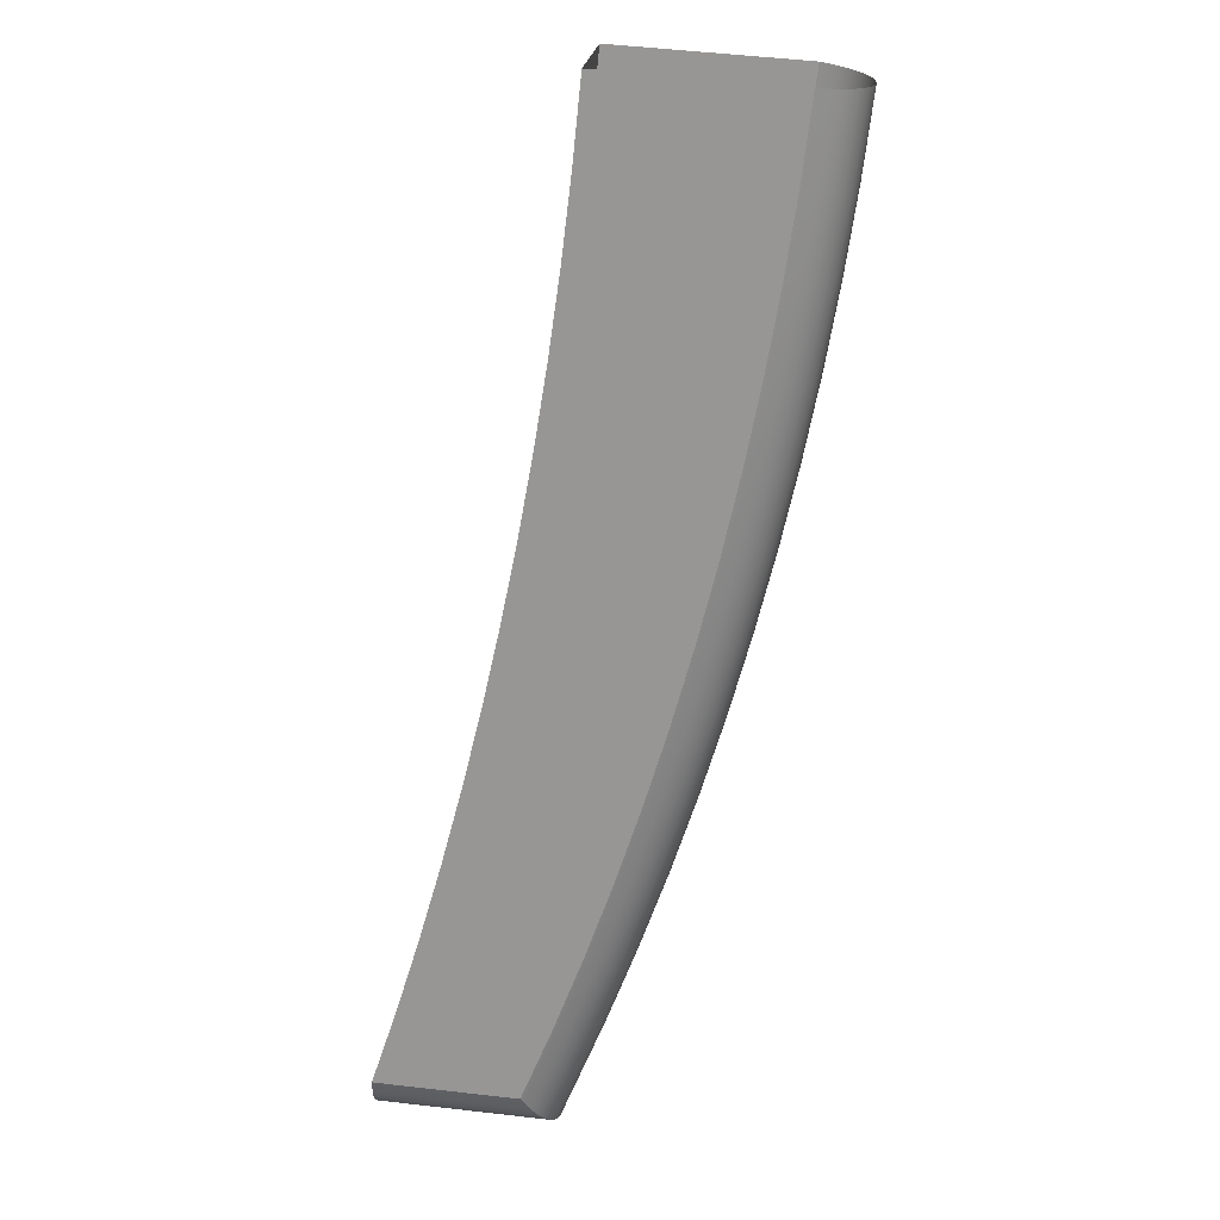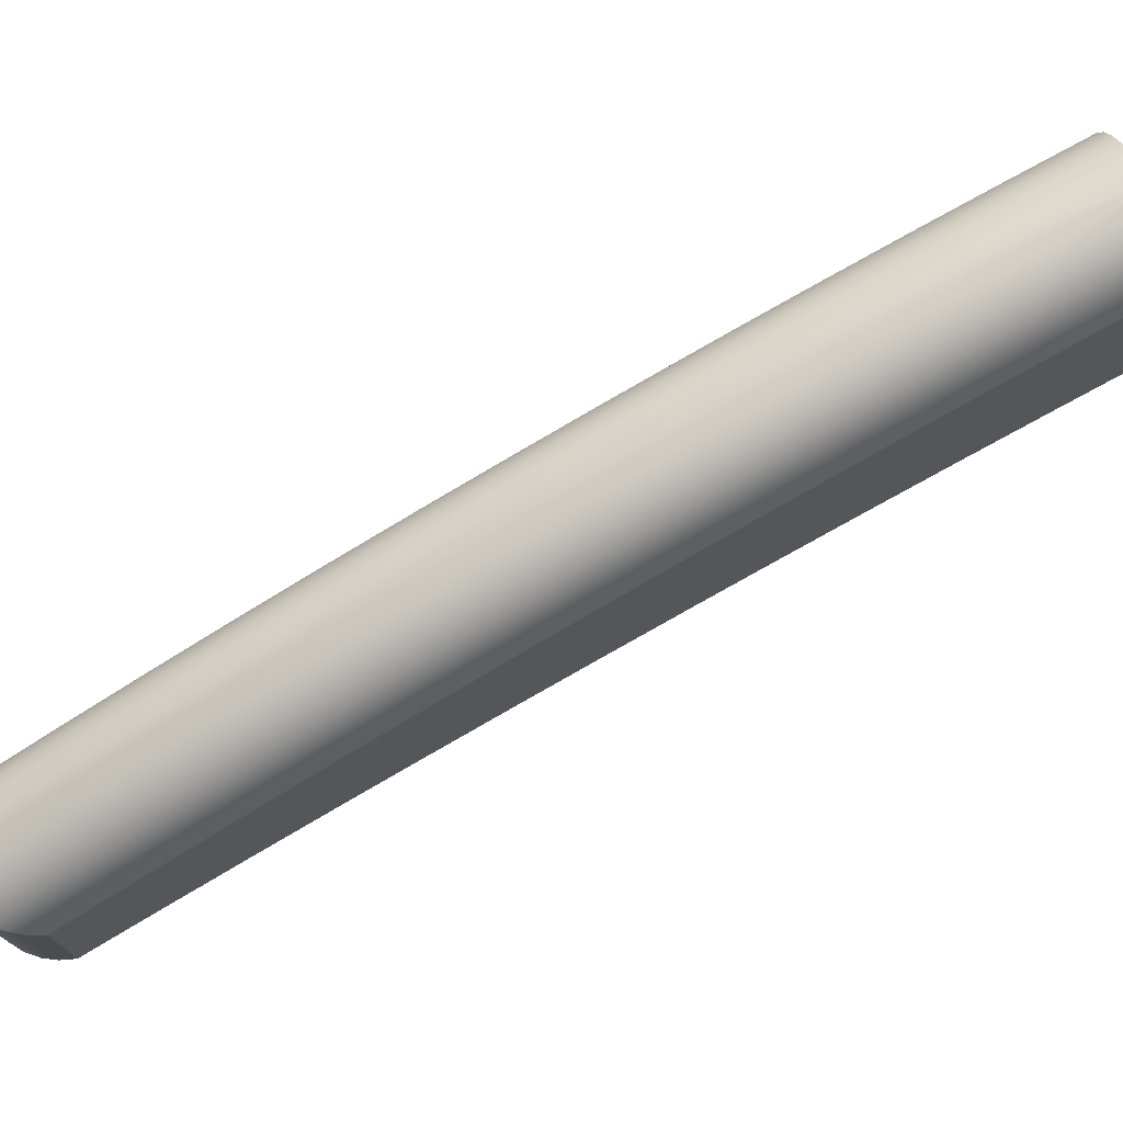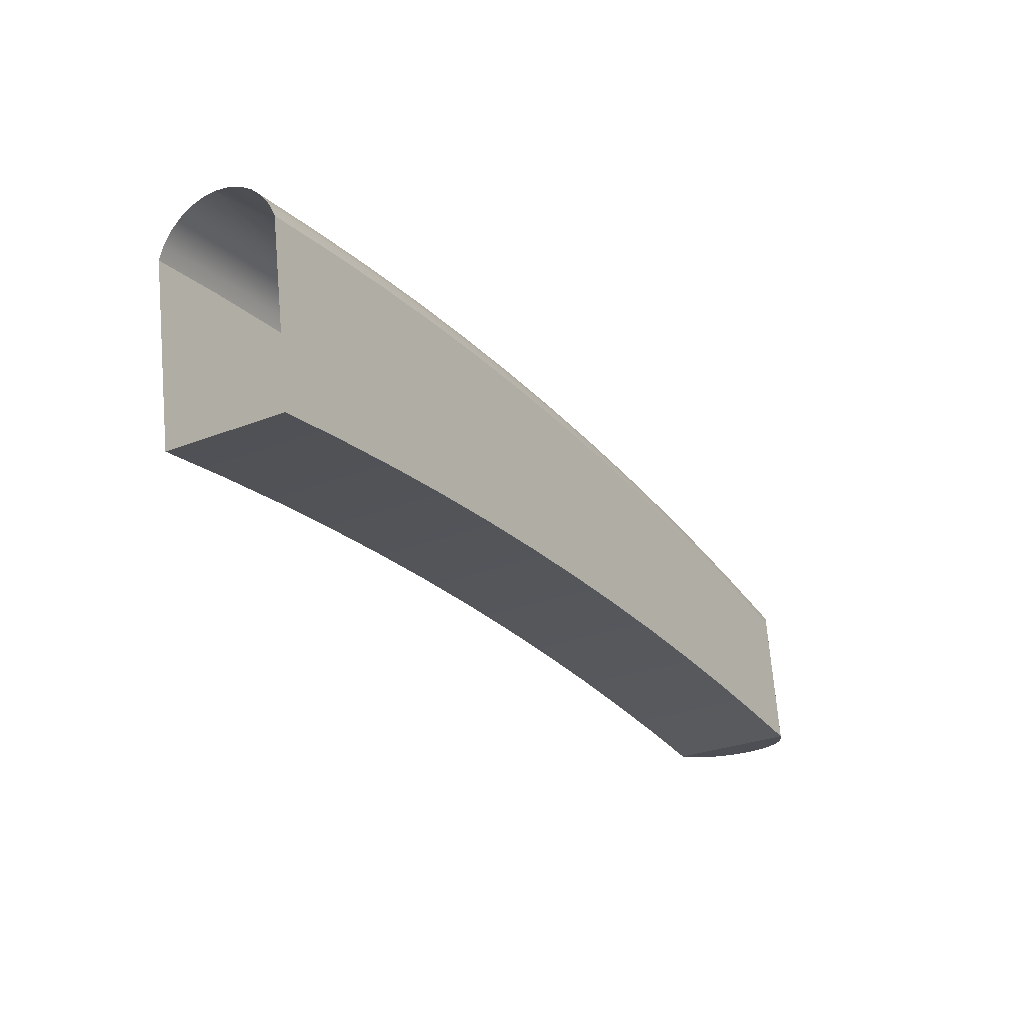
<metadata>
{"format":"obj","ext":"obj","renderer":"f3d","projection":"perspective","resolution":1024,"background":"white","views":[{"elev":53.2,"azim":97.0,"up":"+Z"},{"elev":75.2,"azim":-150.0,"up":"+Y"},{"elev":71.2,"azim":-4.9,"up":"+Z"}]}
</metadata>
<code>
o long_toe3/long_toe/mesh32/mesh32-geometry#mesh32-geometry
v 0.0644 -0.502 0.08511
v 0.03922 -0.4982 0.1132
v 0.04479 -0.4989 0.1167
v 0.05884 -0.5013 0.08158
v 0.02485 -0.4966 0.1363
v 0.06964 -0.504 0.08859
v 0.08397 -0.5059 0.0536
v 0.05321 -0.502 0.07816
v 0.01971 -0.4961 0.1446
v 0.0336 -0.4989 0.1097
v 0.05006 -0.501 0.1201
v 0.08919 -0.508 0.05713
v 0.07842 -0.5052 0.05006
v 0.07278 -0.5059 0.04665
v 0.02528 -0.4968 0.1481
v 0.07433 -0.5073 0.09187
v 0.09383 -0.5113 0.06048
v 0.1035 -0.5108 0.02219
v 0.1087 -0.5128 0.02576
v 0.04777 -0.504 0.075
v 0.06731 -0.508 0.04354
v 0.01409 -0.4968 0.1411
v 0.03056 -0.4988 0.1515
v 0.05479 -0.5043 0.1233
v 0.1133 -0.5161 0.02918
v 0.09794 -0.5101 0.01863
v 0.09229 -0.5108 0.01524
v 0.02818 -0.501 0.1065
v 0.08679 -0.5128 0.01217
v 0.07826 -0.5118 0.09481
v 0.0977 -0.5157 0.06351
v 0.1171 -0.5205 0.0323
v 0.1229 -0.5165 -0.009114
v 0.1281 -0.5186 -0.005502
v 0.1326 -0.5219 -0.002014
v 0.04275 -0.5073 0.07225
v 0.06224 -0.5113 0.04086
v 0.08169 -0.5161 0.009559
v 0.008683 -0.4988 0.1379
v 0.03531 -0.5022 0.1547
v 0.05877 -0.5087 0.1262
v 0.1364 -0.5263 0.001195
v 0.1174 -0.5159 -0.01269
v 0.1117 -0.5165 -0.01606
v 0.1062 -0.5186 -0.01909
v 0.0232 -0.5043 0.1037
v 0.1011 -0.5219 -0.02163
v 0.06183 -0.5141 0.1285
v 0.08125 -0.5171 0.09726
v 0.1006 -0.5211 0.06607
v 0.1199 -0.5259 0.03497
v 0.1423 -0.5232 -0.04029
v 0.1474 -0.5252 -0.03663
v 0.1519 -0.5285 -0.03308
v 0.1556 -0.5329 -0.02978
v 0.03837 -0.5118 0.07003
v 0.05782 -0.5157 0.03873
v 0.0772 -0.5205 0.007522
v 0.09652 -0.5263 -0.02358
v 0.003727 -0.5022 0.1351
v 0.03933 -0.5066 0.1575
v 0.04242 -0.512 0.1598
v 0.1392 -0.5316 0.003981
v 0.1368 -0.5225 -0.04388
v 0.1311 -0.5232 -0.04724
v 0.1255 -0.5252 -0.05022
v 0.1204 -0.5285 -0.0527
v 0.01889 -0.5087 0.1014
v 0.1158 -0.5329 -0.05455
v 0.06383 -0.5202 0.1303
v 0.04446 -0.5181 0.1615
v 0.08317 -0.5232 0.09913
v 0.1025 -0.5271 0.06806
v 0.1217 -0.5319 0.03709
v 0.1616 -0.5308 -0.07132
v 0.1667 -0.5328 -0.06762
v 0.1711 -0.536 -0.06399
v 0.1748 -0.5404 -0.0606
v 0.1584 -0.5382 -0.02688
v 0.01543 -0.5141 0.0997
v 0.03485 -0.5171 0.06844
v 0.05422 -0.5211 0.03725
v 0.07354 -0.5259 0.006152
v 0.09279 -0.5316 -0.02484
v -0.000558 -0.5066 0.1327
v 0.1409 -0.5376 0.00622
v 0.156 -0.5301 -0.07492
v 0.1504 -0.5308 -0.07827
v 0.1448 -0.5328 -0.08121
v 0.1396 -0.536 -0.08361
v 0.1349 -0.5404 -0.08538
v -0.003979 -0.512 0.131
v 0.112 -0.5382 -0.0557
v 0.1807 -0.5392 -0.1022
v 0.1858 -0.5412 -0.09844
v 0.1902 -0.5445 -0.09475
v 0.1938 -0.5488 -0.09127
v 0.1774 -0.5457 -0.0576
v 0.16 -0.5442 -0.02452
v 0.01299 -0.5202 0.09868
v -0.006384 -0.5181 0.1299
v 0.03233 -0.5232 0.06755
v 0.05162 -0.5271 0.03648
v 0.07086 -0.5319 0.005508
v 0.09003 -0.5376 -0.02536
v 0.1752 -0.5385 -0.1058
v 0.1695 -0.5392 -0.1091
v 0.1639 -0.5412 -0.112
v 0.1587 -0.5445 -0.1144
v 0.1539 -0.5488 -0.116
v 0.131 -0.5457 -0.08642
v 0.1091 -0.5442 -0.0561
v 0.179 -0.5516 -0.05511
v 0.1998 -0.5485 -0.1329
v 0.2048 -0.5505 -0.1291
v 0.2092 -0.5537 -0.1253
v 0.2128 -0.5581 -0.1217
v 0.1964 -0.554 -0.08815
v 0.1979 -0.5599 -0.08554
v 0.1943 -0.5479 -0.1365
v 0.1886 -0.5485 -0.1398
v 0.183 -0.5505 -0.1427
v 0.1776 -0.5537 -0.1449
v 0.1729 -0.5581 -0.1465
v 0.15 -0.554 -0.117
v 0.1281 -0.5516 -0.08669
v 0.2167 -0.5691 -0.1158
v 0.2187 -0.5587 -0.1633
v 0.2237 -0.5607 -0.1595
v 0.2281 -0.5639 -0.1557
v 0.2316 -0.5682 -0.152
v 0.2153 -0.5633 -0.1185
v 0.147 -0.5599 -0.1171
v 0.2353 -0.5792 -0.1458
v 0.2132 -0.5581 -0.167
v 0.2075 -0.5587 -0.1703
v 0.2019 -0.5607 -0.1731
v 0.1965 -0.5639 -0.1753
v 0.1917 -0.5682 -0.1768
v 0.1689 -0.5633 -0.1473
v 0.1658 -0.5691 -0.1474
v 0.2539 -0.5901 -0.1757
v 0.234 -0.5734 -0.1487
v 0.2375 -0.5698 -0.1936
v 0.2425 -0.5718 -0.1897
v 0.2468 -0.575 -0.1858
v 0.2502 -0.5792 -0.1821
v 0.1845 -0.5792 -0.1774
v 0.04446 -0.6019 0.1615
v 0.2526 -0.5843 -0.1786
v 0.232 -0.5691 -0.1972
v 0.2263 -0.5698 -0.2005
v 0.2206 -0.5718 -0.2033
v 0.2152 -0.575 -0.2054
v 0.2104 -0.5792 -0.2069
v 0.1876 -0.5734 -0.1775
v 0.203 -0.5901 -0.2073
v 0.2722 -0.6019 -0.2053
v 0.2732 -0.5975 -0.2118
v 0.2637 -0.5866 -0.2357
v 0.2679 -0.5881 -0.2306
v 0.271 -0.5905 -0.2248
v 0.2728 -0.5937 -0.2184
v -0.006384 -0.6019 0.1299
v 0.2062 -0.5843 -0.2075
v 0.06367 -0.6032 0.1305
v 0.2584 -0.5861 -0.2398
v 0.2525 -0.5866 -0.2427
v 0.246 -0.5881 -0.2442
v 0.2394 -0.5905 -0.2444
v 0.2329 -0.5937 -0.2432
v 0.2214 -0.6019 -0.2369
v 0.2268 -0.5975 -0.2406
v 0.08288 -0.6053 0.0996
v 0.01283 -0.6032 0.09893
v 0.2722 -0.6654 -0.2053
v 0.2732 -0.6654 -0.2118
v 0.2584 -0.6654 -0.2398
v 0.2637 -0.6654 -0.2357
v 0.2679 -0.6654 -0.2306
v 0.271 -0.6654 -0.2248
v 0.1021 -0.6081 0.06873
v 0.03204 -0.6053 0.06802
v 0.01904 -0.6019 0.1457
v 0.2536 -0.6562 -0.1753
v 0.2728 -0.6654 -0.2184
v 0.2525 -0.6654 -0.2427
v 0.246 -0.6654 -0.2442
v 0.2394 -0.6654 -0.2444
v 0.2329 -0.6654 -0.2432
v 0.2214 -0.6654 -0.2369
v 0.1212 -0.6116 0.03791
v 0.05121 -0.6081 0.03715
v 0.2494 -0.6654 -0.2252
v 0.2349 -0.6477 -0.1452
v 0.251 -0.6654 -0.2185
v 0.2268 -0.6654 -0.2406
v 0.2028 -0.6562 -0.2069
v 0.1403 -0.6158 0.007154
v 0.07035 -0.6116 0.006329
v 0.2161 -0.6399 -0.115
v 0.2427 -0.6654 -0.2236
v 0.1841 -0.6477 -0.1768
v 0.1593 -0.6208 -0.02352
v 0.08945 -0.6158 -0.02442
v 0.2468 -0.6654 -0.2211
v 0.1973 -0.6328 -0.08459
v 0.1653 -0.6399 -0.1465
v 0.1783 -0.6264 -0.05411
v 0.1085 -0.6208 -0.0551
v 0.1464 -0.6328 -0.1162
v 0.1275 -0.6264 -0.08569
f 1 2 3
f 2 1 4
f 3 2 1
f 4 1 2
f 5 3 2
f 2 3 5
f 3 6 1
f 1 6 3
f 7 4 1
f 1 4 7
f 8 2 4
f 4 2 8
f 9 3 5
f 5 3 9
f 10 5 2
f 2 5 10
f 6 3 11
f 11 3 6
f 12 1 6
f 6 1 12
f 4 7 13
f 13 7 4
f 1 12 7
f 7 12 1
f 2 8 10
f 10 8 2
f 4 14 8
f 8 14 4
f 3 9 15
f 15 9 3
f 10 9 5
f 5 9 10
f 15 11 3
f 3 11 15
f 11 16 6
f 6 16 11
f 6 17 12
f 12 17 6
f 18 13 7
f 7 13 18
f 14 4 13
f 13 4 14
f 19 7 12
f 12 7 19
f 20 10 8
f 8 10 20
f 21 8 14
f 14 8 21
f 9 10 22
f 22 10 9
f 11 15 23
f 23 15 11
f 16 11 24
f 24 11 16
f 17 6 16
f 16 6 17
f 25 12 17
f 17 12 25
f 13 18 26
f 26 18 13
f 7 19 18
f 18 19 7
f 13 27 14
f 14 27 13
f 12 25 19
f 19 25 12
f 10 20 28
f 28 20 10
f 8 21 20
f 20 21 8
f 14 29 21
f 21 29 14
f 28 22 10
f 10 22 28
f 23 24 11
f 11 24 23
f 24 30 16
f 16 30 24
f 16 31 17
f 17 31 16
f 17 32 25
f 25 32 17
f 33 26 18
f 18 26 33
f 27 13 26
f 26 13 27
f 34 18 19
f 19 18 34
f 29 14 27
f 27 14 29
f 35 19 25
f 25 19 35
f 36 28 20
f 20 28 36
f 37 20 21
f 21 20 37
f 38 21 29
f 29 21 38
f 22 28 39
f 39 28 22
f 24 23 40
f 40 23 24
f 30 24 41
f 41 24 30
f 31 16 30
f 30 16 31
f 32 17 31
f 31 17 32
f 42 25 32
f 32 25 42
f 26 33 43
f 43 33 26
f 18 34 33
f 33 34 18
f 26 44 27
f 27 44 26
f 19 35 34
f 34 35 19
f 27 45 29
f 29 45 27
f 25 42 35
f 35 42 25
f 28 36 46
f 46 36 28
f 20 37 36
f 36 37 20
f 21 38 37
f 37 38 21
f 29 47 38
f 38 47 29
f 46 39 28
f 28 39 46
f 40 41 24
f 24 41 40
f 48 30 41
f 41 30 48
f 49 31 30
f 30 31 49
f 50 32 31
f 31 32 50
f 51 42 32
f 32 42 51
f 52 43 33
f 33 43 52
f 44 26 43
f 43 26 44
f 53 33 34
f 34 33 53
f 45 27 44
f 44 27 45
f 54 34 35
f 35 34 54
f 47 29 45
f 45 29 47
f 55 35 42
f 42 35 55
f 56 46 36
f 36 46 56
f 57 36 37
f 37 36 57
f 58 37 38
f 38 37 58
f 59 38 47
f 47 38 59
f 39 46 60
f 60 46 39
f 41 40 61
f 61 40 41
f 30 48 49
f 49 48 30
f 41 62 48
f 48 62 41
f 31 49 50
f 50 49 31
f 32 50 51
f 51 50 32
f 42 51 63
f 63 51 42
f 43 52 64
f 64 52 43
f 33 53 52
f 52 53 33
f 43 65 44
f 44 65 43
f 34 54 53
f 53 54 34
f 44 66 45
f 45 66 44
f 35 55 54
f 54 55 35
f 45 67 47
f 47 67 45
f 63 55 42
f 42 55 63
f 46 56 68
f 68 56 46
f 36 57 56
f 56 57 36
f 37 58 57
f 57 58 37
f 38 59 58
f 58 59 38
f 47 69 59
f 59 69 47
f 68 60 46
f 46 60 68
f 62 41 61
f 61 41 62
f 70 49 48
f 48 49 70
f 71 48 62
f 62 48 71
f 72 50 49
f 49 50 72
f 73 51 50
f 50 51 73
f 74 63 51
f 51 63 74
f 75 64 52
f 52 64 75
f 65 43 64
f 64 43 65
f 76 52 53
f 53 52 76
f 66 44 65
f 65 44 66
f 77 53 54
f 54 53 77
f 67 45 66
f 66 45 67
f 78 54 55
f 55 54 78
f 69 47 67
f 67 47 69
f 55 63 79
f 79 63 55
f 56 80 68
f 68 80 56
f 57 81 56
f 56 81 57
f 58 82 57
f 57 82 58
f 59 83 58
f 58 83 59
f 69 84 59
f 59 84 69
f 60 68 85
f 85 68 60
f 49 70 72
f 72 70 49
f 48 71 70
f 70 71 48
f 50 72 73
f 73 72 50
f 51 73 74
f 74 73 51
f 63 74 86
f 86 74 63
f 64 75 87
f 87 75 64
f 52 76 75
f 75 76 52
f 64 88 65
f 65 88 64
f 53 77 76
f 76 77 53
f 65 89 66
f 66 89 65
f 54 78 77
f 77 78 54
f 66 90 67
f 67 90 66
f 79 78 55
f 55 78 79
f 67 91 69
f 69 91 67
f 86 79 63
f 63 79 86
f 80 56 81
f 81 56 80
f 92 68 80
f 80 68 92
f 81 57 82
f 82 57 81
f 82 58 83
f 83 58 82
f 83 59 84
f 84 59 83
f 84 69 93
f 93 69 84
f 68 92 85
f 85 92 68
f 71 72 70
f 70 72 71
f 71 73 72
f 72 73 71
f 71 74 73
f 73 74 71
f 71 86 74
f 74 86 71
f 94 87 75
f 75 87 94
f 88 64 87
f 87 64 88
f 95 75 76
f 76 75 95
f 89 65 88
f 88 65 89
f 96 76 77
f 77 76 96
f 90 66 89
f 89 66 90
f 97 77 78
f 78 77 97
f 91 67 90
f 90 67 91
f 78 79 98
f 98 79 78
f 91 93 69
f 69 93 91
f 79 86 99
f 99 86 79
f 81 100 80
f 80 100 81
f 80 101 92
f 92 101 80
f 82 102 81
f 81 102 82
f 83 103 82
f 82 103 83
f 84 104 83
f 83 104 84
f 93 105 84
f 84 105 93
f 71 99 86
f 86 99 71
f 87 94 106
f 106 94 87
f 75 95 94
f 94 95 75
f 87 107 88
f 88 107 87
f 76 96 95
f 95 96 76
f 88 108 89
f 89 108 88
f 77 97 96
f 96 97 77
f 89 109 90
f 90 109 89
f 98 97 78
f 78 97 98
f 90 110 91
f 91 110 90
f 99 98 79
f 79 98 99
f 93 91 111
f 111 91 93
f 100 81 102
f 102 81 100
f 101 80 100
f 100 80 101
f 102 82 103
f 103 82 102
f 103 83 104
f 104 83 103
f 104 84 105
f 105 84 104
f 105 93 112
f 112 93 105
f 71 113 99
f 99 113 71
f 114 106 94
f 94 106 114
f 107 87 106
f 106 87 107
f 115 94 95
f 95 94 115
f 108 88 107
f 107 88 108
f 116 95 96
f 96 95 116
f 109 89 108
f 108 89 109
f 117 96 97
f 97 96 117
f 110 90 109
f 109 90 110
f 97 98 118
f 118 98 97
f 110 111 91
f 91 111 110
f 98 99 113
f 113 99 98
f 111 112 93
f 93 112 111
f 102 101 100
f 100 101 102
f 103 101 102
f 102 101 103
f 104 101 103
f 103 101 104
f 105 101 104
f 104 101 105
f 112 101 105
f 105 101 112
f 71 119 113
f 113 119 71
f 106 114 120
f 120 114 106
f 94 115 114
f 114 115 94
f 106 121 107
f 107 121 106
f 95 116 115
f 115 116 95
f 107 122 108
f 108 122 107
f 96 117 116
f 116 117 96
f 108 123 109
f 109 123 108
f 118 117 97
f 97 117 118
f 109 124 110
f 110 124 109
f 113 118 98
f 98 118 113
f 111 110 125
f 125 110 111
f 112 111 126
f 126 111 112
f 126 101 112
f 112 101 126
f 71 127 119
f 119 127 71
f 118 113 119
f 119 113 118
f 128 120 114
f 114 120 128
f 121 106 120
f 120 106 121
f 129 114 115
f 115 114 129
f 122 107 121
f 121 107 122
f 130 115 116
f 116 115 130
f 123 108 122
f 122 108 123
f 131 116 117
f 117 116 131
f 124 109 123
f 123 109 124
f 117 118 132
f 132 118 117
f 124 125 110
f 110 125 124
f 125 126 111
f 111 126 125
f 133 101 126
f 126 101 133
f 71 134 127
f 127 134 71
f 132 119 127
f 127 119 132
f 119 132 118
f 118 132 119
f 120 128 135
f 135 128 120
f 114 129 128
f 128 129 114
f 120 136 121
f 121 136 120
f 115 130 129
f 129 130 115
f 121 137 122
f 122 137 121
f 116 131 130
f 130 131 116
f 122 138 123
f 123 138 122
f 132 131 117
f 117 131 132
f 123 139 124
f 124 139 123
f 125 124 140
f 140 124 125
f 126 125 133
f 133 125 126
f 141 101 133
f 133 101 141
f 71 142 134
f 134 142 71
f 143 127 134
f 134 127 143
f 127 143 132
f 132 143 127
f 144 135 128
f 128 135 144
f 136 120 135
f 135 120 136
f 145 128 129
f 129 128 145
f 137 121 136
f 136 121 137
f 146 129 130
f 130 129 146
f 138 122 137
f 137 122 138
f 147 130 131
f 131 130 147
f 139 123 138
f 138 123 139
f 131 132 143
f 143 132 131
f 139 140 124
f 124 140 139
f 140 133 125
f 125 133 140
f 148 101 141
f 141 101 148
f 133 140 141
f 141 140 133
f 149 142 71
f 71 142 149
f 150 134 142
f 142 134 150
f 134 150 143
f 143 150 134
f 135 144 151
f 151 144 135
f 128 145 144
f 144 145 128
f 135 152 136
f 136 152 135
f 129 146 145
f 145 146 129
f 136 153 137
f 137 153 136
f 130 147 146
f 146 147 130
f 137 154 138
f 138 154 137
f 143 147 131
f 131 147 143
f 138 155 139
f 139 155 138
f 140 139 156
f 156 139 140
f 157 101 148
f 148 101 157
f 141 156 148
f 148 156 141
f 156 141 140
f 140 141 156
f 149 158 142
f 142 158 149
f 142 159 150
f 150 159 142
f 147 143 150
f 150 143 147
f 160 151 144
f 144 151 160
f 152 135 151
f 151 135 152
f 161 144 145
f 145 144 161
f 153 136 152
f 152 136 153
f 162 145 146
f 146 145 162
f 154 137 153
f 153 137 154
f 163 146 147
f 147 146 163
f 155 138 154
f 154 138 155
f 155 156 139
f 139 156 155
f 157 164 101
f 101 164 157
f 148 165 157
f 157 165 148
f 165 148 156
f 156 148 165
f 166 158 149
f 149 158 166
f 159 142 158
f 158 142 159
f 163 150 159
f 159 150 163
f 150 163 147
f 147 163 150
f 151 160 167
f 167 160 151
f 144 161 160
f 160 161 144
f 151 168 152
f 152 168 151
f 145 162 161
f 161 162 145
f 152 169 153
f 153 169 152
f 146 163 162
f 162 163 146
f 153 170 154
f 154 170 153
f 154 171 155
f 155 171 154
f 156 155 165
f 165 155 156
f 172 164 157
f 157 164 172
f 173 157 165
f 165 157 173
f 174 158 166
f 166 158 174
f 149 175 166
f 166 175 149
f 176 159 158
f 158 159 176
f 177 163 159
f 159 163 177
f 160 178 167
f 167 178 160
f 168 151 167
f 167 151 168
f 161 179 160
f 160 179 161
f 169 152 168
f 168 152 169
f 162 180 161
f 161 180 162
f 170 153 169
f 169 153 170
f 163 181 162
f 162 181 163
f 171 154 170
f 170 154 171
f 171 165 155
f 155 165 171
f 172 175 164
f 164 175 172
f 157 173 172
f 172 173 157
f 165 171 173
f 173 171 165
f 182 158 174
f 174 158 182
f 166 183 174
f 174 183 166
f 184 175 149
f 149 175 184
f 183 166 175
f 175 166 183
f 159 176 177
f 177 176 159
f 158 185 176
f 176 185 158
f 163 177 186
f 186 177 163
f 178 160 179
f 179 160 178
f 187 167 178
f 178 167 187
f 167 187 168
f 168 187 167
f 179 161 180
f 180 161 179
f 168 188 169
f 169 188 168
f 180 162 181
f 181 162 180
f 169 189 170
f 170 189 169
f 181 163 186
f 186 163 181
f 170 190 171
f 171 190 170
f 172 183 175
f 175 183 172
f 175 184 164
f 164 184 175
f 173 191 172
f 172 191 173
f 190 173 171
f 171 173 190
f 192 158 182
f 182 158 192
f 174 193 182
f 182 193 174
f 193 174 183
f 183 174 193
f 176 194 177
f 177 194 176
f 185 158 195
f 195 158 185
f 185 196 176
f 176 196 185
f 177 178 186
f 186 178 177
f 180 178 179
f 179 178 180
f 178 188 187
f 187 188 178
f 188 168 187
f 187 168 188
f 189 169 188
f 188 169 189
f 181 178 180
f 180 178 181
f 190 170 189
f 189 170 190
f 186 178 181
f 181 178 186
f 172 193 183
f 183 193 172
f 191 173 197
f 197 173 191
f 198 172 191
f 191 172 198
f 173 190 197
f 197 190 173
f 199 158 192
f 192 158 199
f 182 200 192
f 192 200 182
f 200 182 193
f 193 182 200
f 196 194 176
f 176 194 196
f 177 194 178
f 178 194 177
f 195 158 201
f 201 158 195
f 195 198 185
f 185 198 195
f 185 191 196
f 196 191 185
f 178 189 188
f 188 189 178
f 178 190 189
f 189 190 178
f 172 200 193
f 193 200 172
f 197 202 191
f 191 202 197
f 172 198 203
f 203 198 172
f 191 185 198
f 198 185 191
f 178 197 190
f 190 197 178
f 204 158 199
f 199 158 204
f 192 205 199
f 199 205 192
f 205 192 200
f 200 192 205
f 194 196 206
f 206 196 194
f 194 197 178
f 178 197 194
f 201 158 207
f 207 158 201
f 201 203 195
f 195 203 201
f 198 195 203
f 203 195 198
f 196 191 206
f 206 191 196
f 172 205 200
f 200 205 172
f 202 197 194
f 194 197 202
f 202 206 191
f 191 206 202
f 172 203 208
f 208 203 172
f 209 158 204
f 204 158 209
f 199 210 204
f 204 210 199
f 210 199 205
f 205 199 210
f 194 206 202
f 202 206 194
f 207 158 209
f 209 158 207
f 207 208 201
f 201 208 207
f 203 201 208
f 208 201 203
f 172 210 205
f 205 210 172
f 172 208 211
f 211 208 172
f 204 212 209
f 209 212 204
f 212 204 210
f 210 204 212
f 209 211 207
f 207 211 209
f 208 207 211
f 211 207 208
f 172 212 210
f 210 212 172
f 172 211 212
f 212 211 172
f 211 209 212
f 212 209 211

</code>
